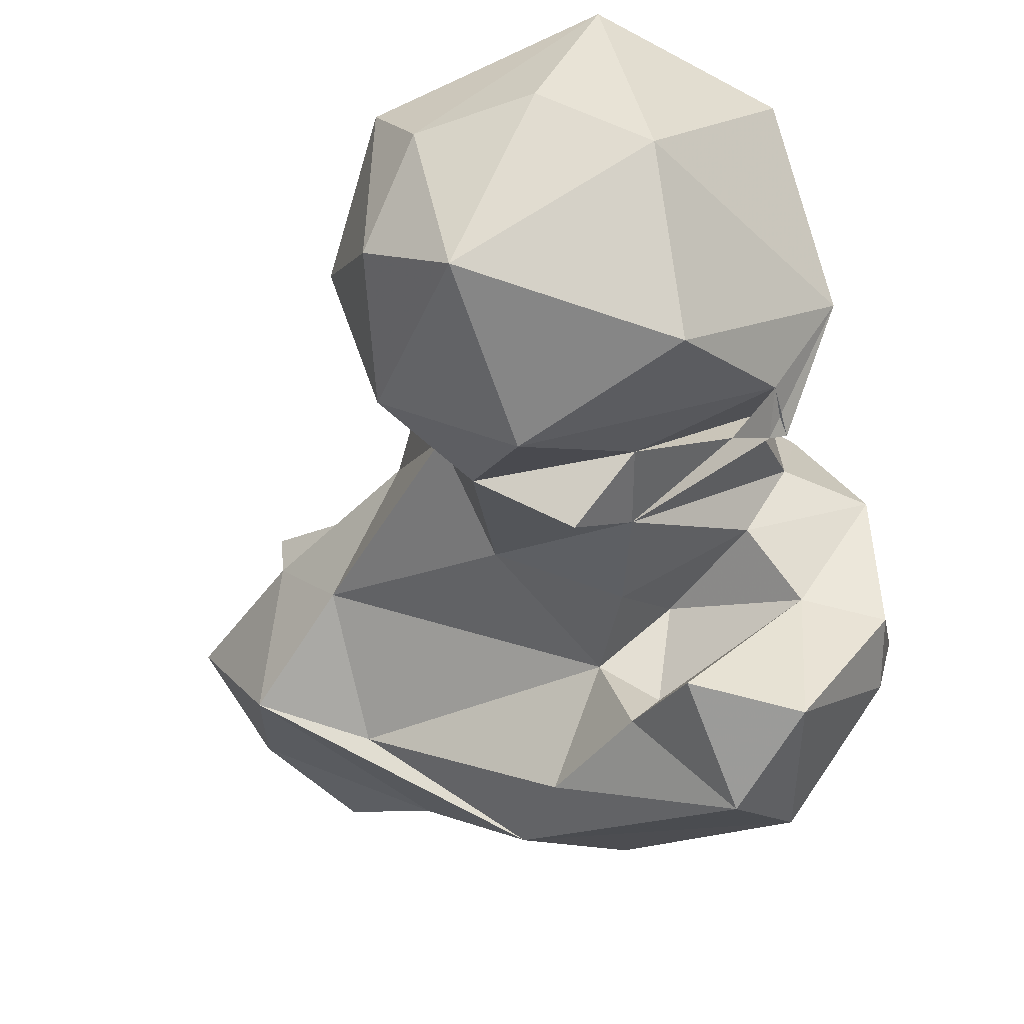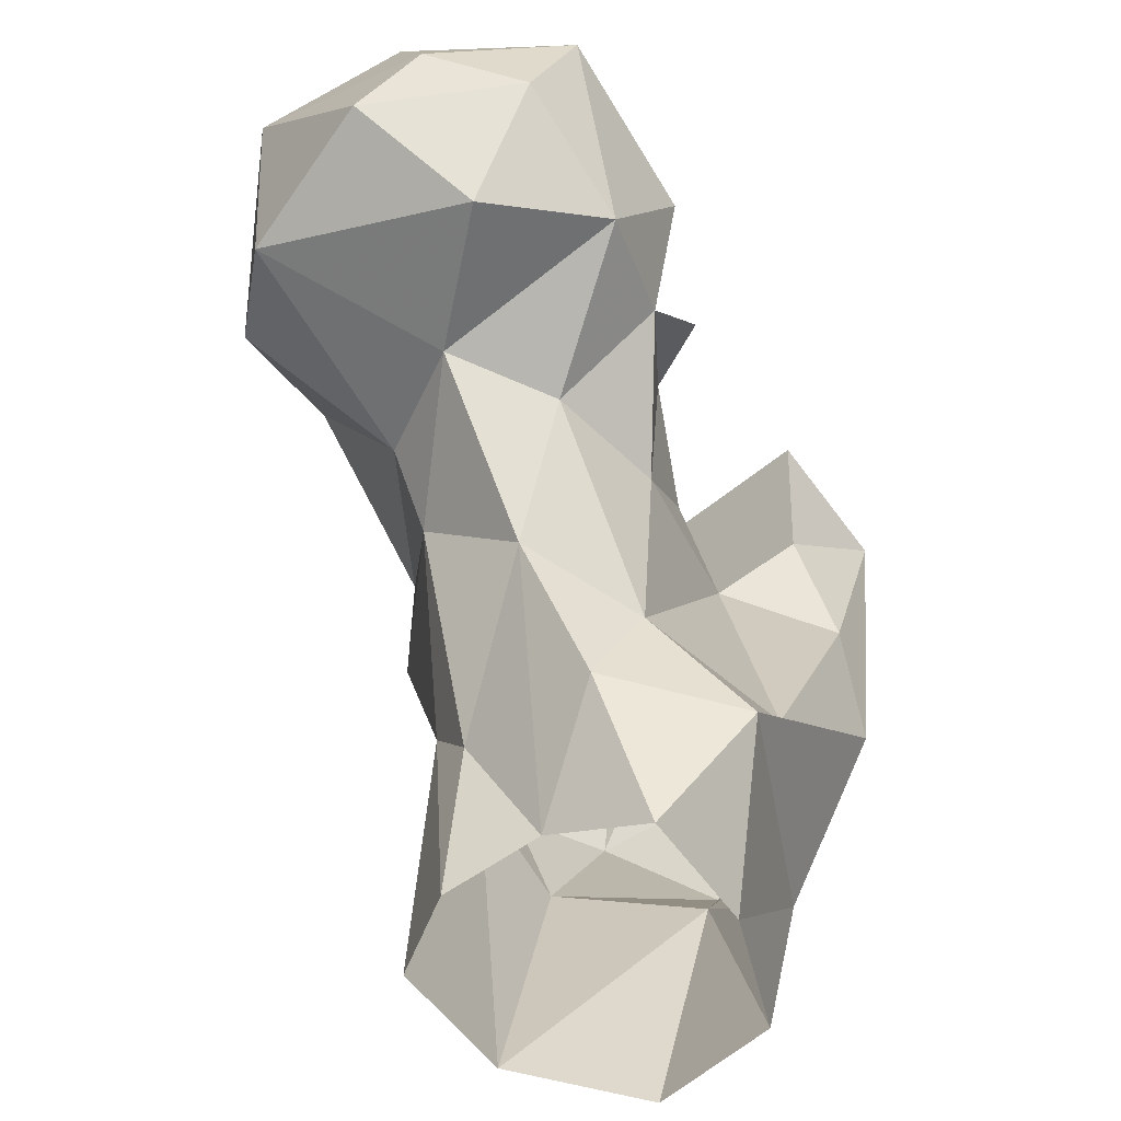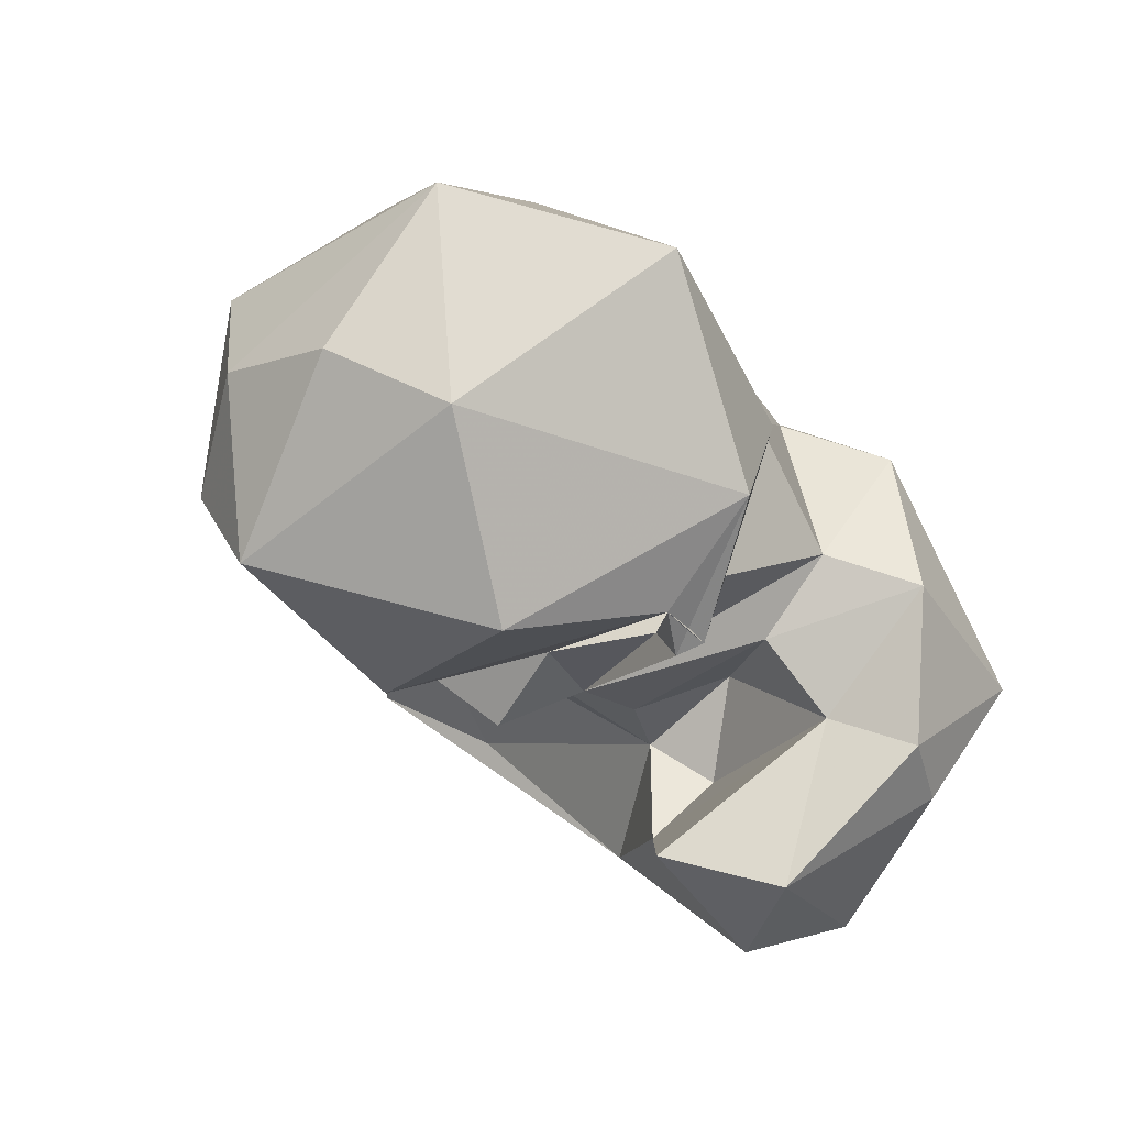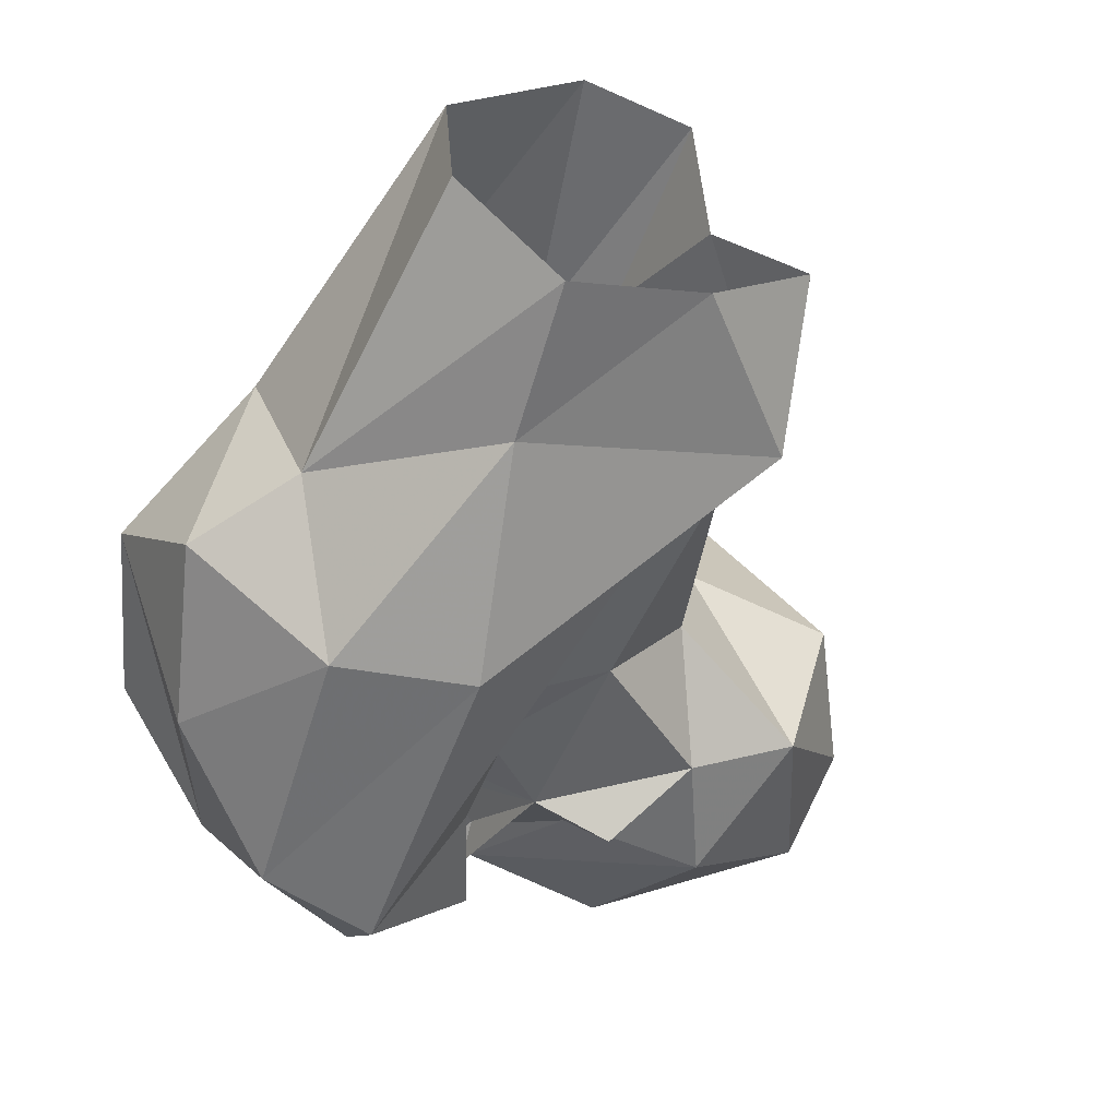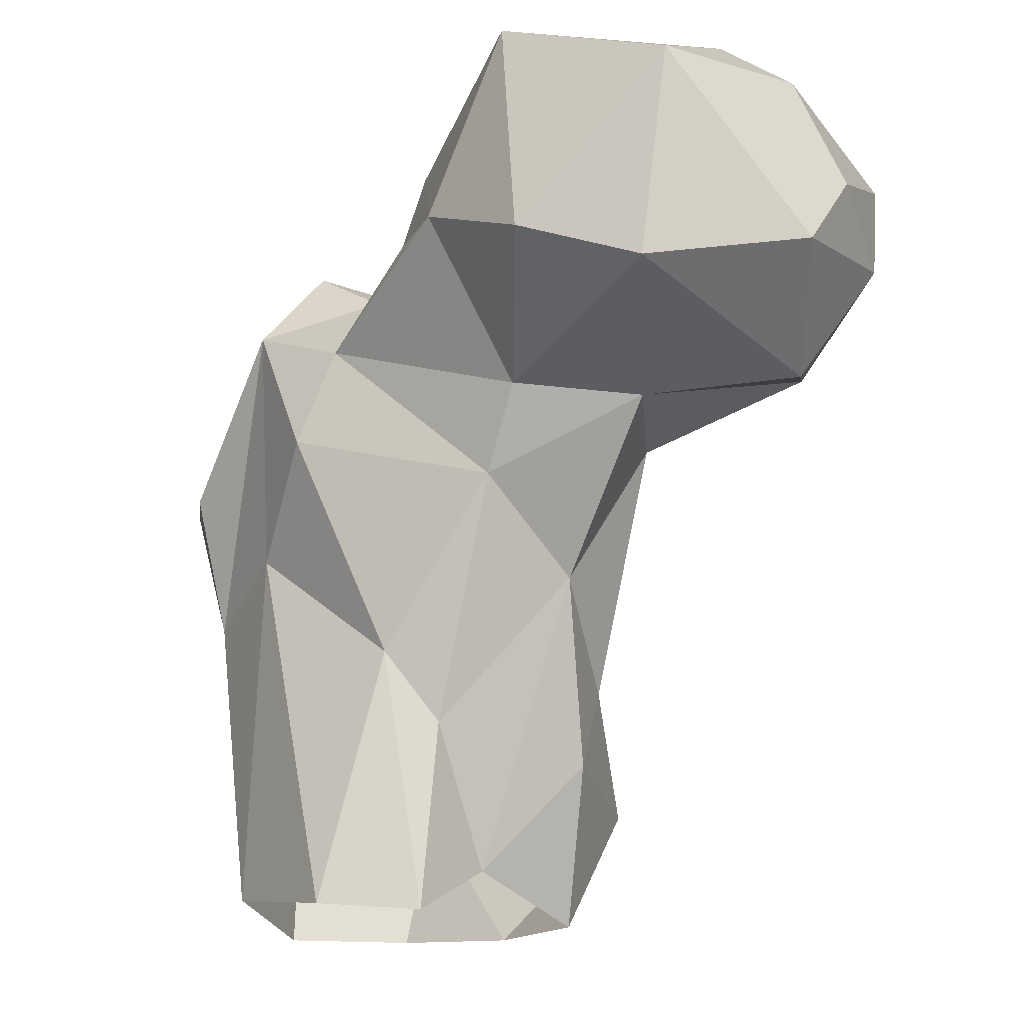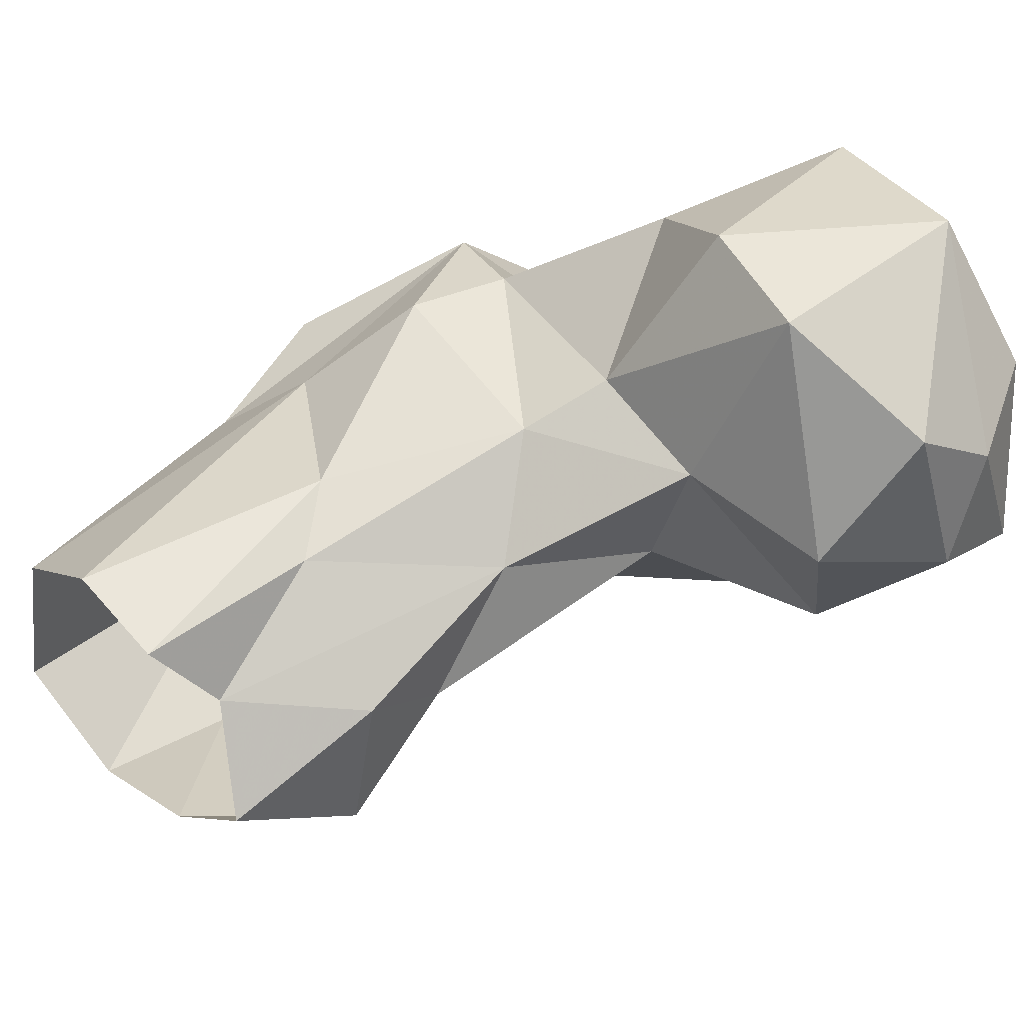
<metadata>
{"format":"obj","ext":"obj","renderer":"f3d","projection":"perspective","resolution":1024,"background":"white","views":[{"elev":-21.1,"azim":-47.4,"up":"+Y"},{"elev":-55.8,"azim":-97.6,"up":"+Z"},{"elev":5.0,"azim":-23.0,"up":"+Y"},{"elev":-50.2,"azim":155.6,"up":"+Y"},{"elev":-16.7,"azim":-163.2,"up":"+Z"},{"elev":48.0,"azim":-136.4,"up":"+Y"}]}
</metadata>
<code>
v 289.2 71.05 0.9418
v 274.5 76.85 0.08378
v 300.8 80.65 0.5623
v 263.4 86.84 0.07508
v 300.8 97.52 3.31
v 271 96.84 5.605
v 275.4 106.1 0.2086
v 287 108.7 1.027
v 259.8 76.66 14.5
v 286.9 67.87 17.34
v 302.5 73.78 33.46
v 259.7 93.39 18.06
v 273.9 104.6 21.97
v 279.7 107.2 30.14
v 297.6 100.8 43.92
v 280.6 59.22 39.7
v 268.5 72.13 24.98
v 259.2 87.75 27.81
v 259.1 101 38.97
v 307 91.24 38.17
v 294.7 59.81 43.7
v 274.9 76.04 56.79
v 266.1 110.8 49.56
v 274.2 62.58 50.38
v 250.3 97.8 54.58
v 259.3 86.32 54.7
v 310.2 70.79 44.14
v 308.9 96.03 54.08
v 290.1 110.5 55.67
v 314.4 83.67 56.09
v 304.1 65.43 62.05
v 290.7 57.83 71.91
v 247.5 110.9 57.21
v 278 56.63 73.86
v 271.8 67.32 64.17
v 261.8 115 58.78
v 296.3 107 70.61
v 285.4 110.6 66.45
v 280.3 72.25 61.28
v 269.2 81.27 65.21
v 229.4 109.8 57.92
v 281.8 83.72 62.03
v 232 94.14 62.93
v 242.1 132.6 65.33
v 244 87.93 65.63
v 225.2 123.5 68.81
v 295.1 72.88 82.17
v 259.2 84.97 75.22
v 221.2 104.9 71.45
v 269.4 123.5 76.8
v 256.1 133.2 70.14
v 284.2 81.4 79.43
v 307.4 82.63 75.55
v 250.2 81.96 74.73
v 237.2 86.3 78.39
v 278.9 89.35 75.98
v 253 89.81 80.93
v 284.7 97.94 77.44
v 276.6 111.7 78.63
v 266.6 68.05 76.45
v 221.5 99.66 83.58
v 222.2 116.8 77.6
v 238.8 134.1 88.72
v 293.3 94.87 82.8
v 277.1 65.46 84.37
v 291 79.13 86.14
v 273.9 111.5 87.09
v 266.4 96.6 86.42
v 227.6 119.2 89.63
v 241.8 94.01 97.01
v 261.7 92.15 87.67
v 259.1 128.2 96.48
v 260.9 90.39 92.92
v 261.2 92.01 87.77
v 263.6 91.48 93.19
v 258.8 94.84 95.48
v 236.7 114.4 97.7
v 265.5 105.7 98.77
f 70 78 77
f 63 77 72
f 67 72 78
f 61 77 69
f 73 76 74
f 57 68 76
f 71 74 76
f 71 75 73
f 51 63 72
f 48 71 73
f 50 51 72
f 55 76 70
f 61 69 62
f 55 70 61
f 52 65 66
f 62 69 63
f 53 64 66
f 52 66 64
f 49 61 62
f 52 64 56
f 50 67 59
f 56 64 58
f 48 56 58
f 34 65 60
f 22 39 42
f 43 55 61
f 44 46 63
f 46 49 62
f 32 65 34
f 35 60 52
f 68 74 71
f 38 59 58
f 48 73 74
f 34 60 35
f 59 67 68
f 2 9 4
f 4 9 12
f 42 52 56
f 36 44 51
f 30 53 47
f 31 47 32
f 33 44 36
f 36 51 50
f 20 28 30
f 43 61 49
f 41 49 46
f 61 70 77
f 29 38 37
f 39 52 42
f 40 56 48
f 26 40 48
f 25 26 45
f 41 46 44
f 30 47 31
f 40 42 56
f 33 41 44
f 35 52 39
f 33 43 41
f 25 45 43
f 7 13 14
f 45 54 57
f 22 40 26
f 22 35 39
f 9 10 16
f 28 37 53
f 2 10 9
f 11 27 21
f 21 31 32
f 67 78 75
f 71 76 75
f 48 58 68
f 37 38 58
f 23 33 36
f 38 50 59
f 16 34 24
f 13 23 14
f 5 8 15
f 50 72 67
f 58 59 68
f 20 37 28
f 47 66 65
f 23 36 38
f 27 30 31
f 43 45 55
f 45 57 55
f 14 29 15
f 21 27 31
f 20 30 27
f 14 23 29
f 11 20 27
f 15 29 37
f 23 38 29
f 48 68 71
f 25 43 33
f 1 3 11
f 13 19 23
f 18 22 26
f 17 24 22
f 48 57 54
f 24 34 35
f 16 24 17
f 5 20 11
f 6 19 13
f 4 12 6
f 73 78 76
f 18 26 25
f 70 76 78
f 10 11 21
f 68 75 76
f 17 22 18
f 55 57 76
f 5 15 20
f 52 60 65
f 8 14 15
f 73 75 78
f 16 32 34
f 57 74 68
f 9 18 12
f 1 11 10
f 22 24 35
f 67 75 68
f 9 16 17
f 32 47 65
f 6 12 19
f 44 63 51
f 10 21 16
f 9 17 18
f 63 69 77
f 48 74 57
f 15 37 20
f 37 64 53
f 18 25 19
f 46 62 63
f 41 43 49
f 36 50 38
f 72 77 78
f 1 10 2
f 47 53 66
f 12 18 19
f 45 48 54
f 28 53 30
f 3 5 11
f 37 58 64
f 26 48 45
f 19 33 23
f 7 14 8
f 22 42 40
f 19 25 33
f 6 13 7
f 16 21 32

</code>
